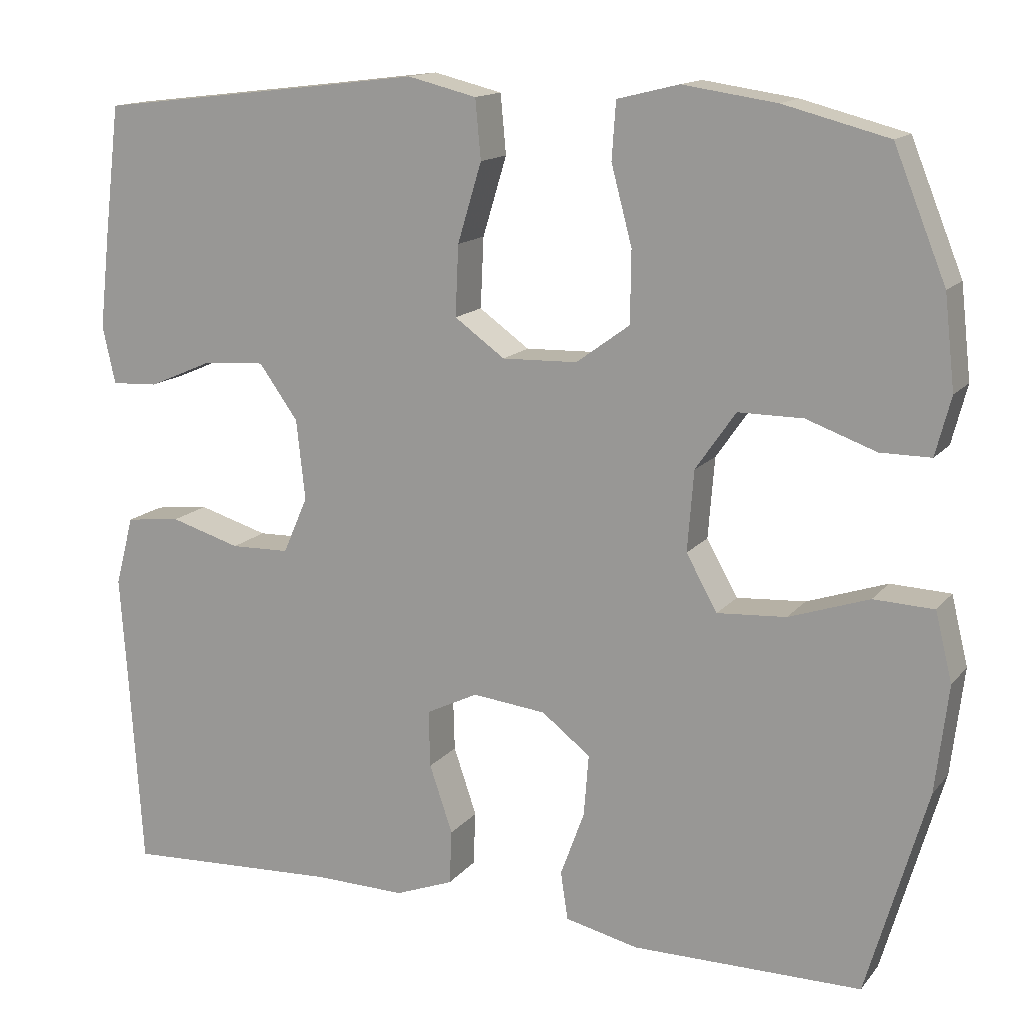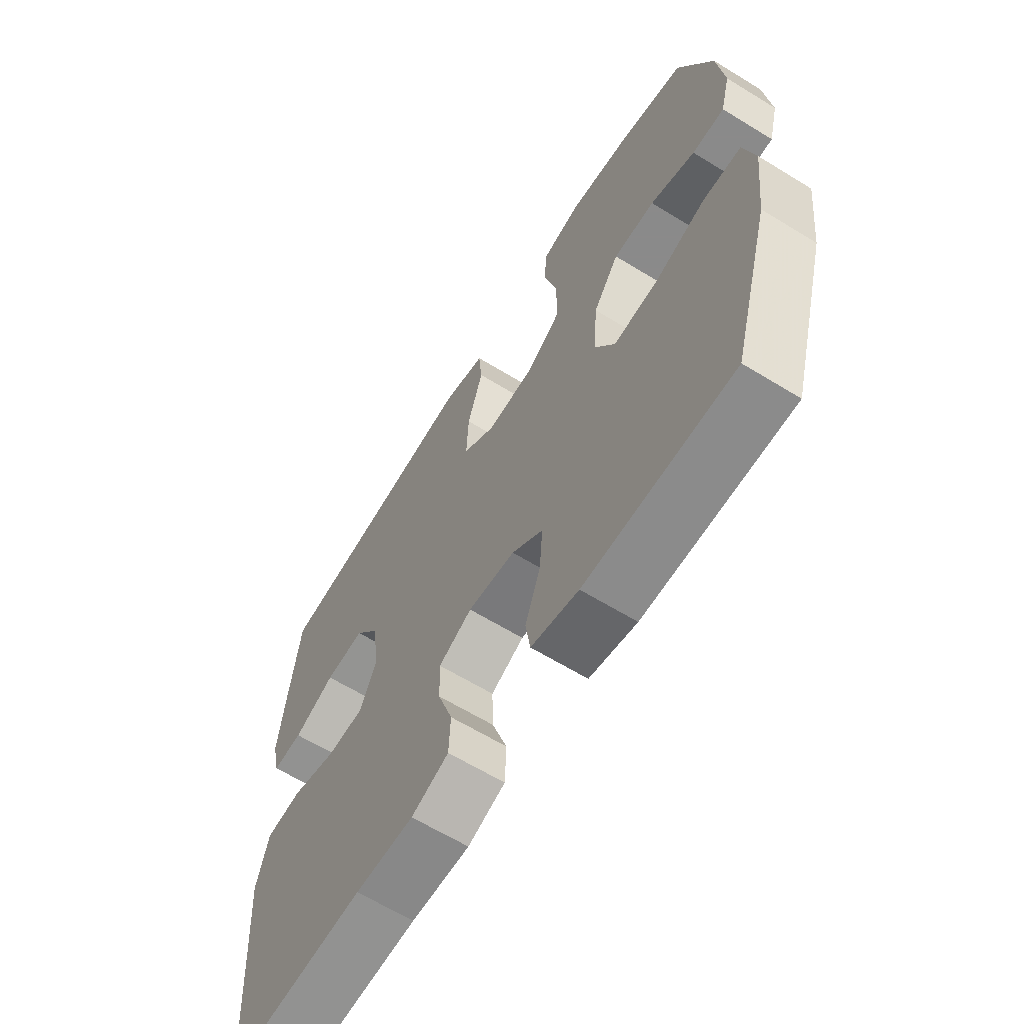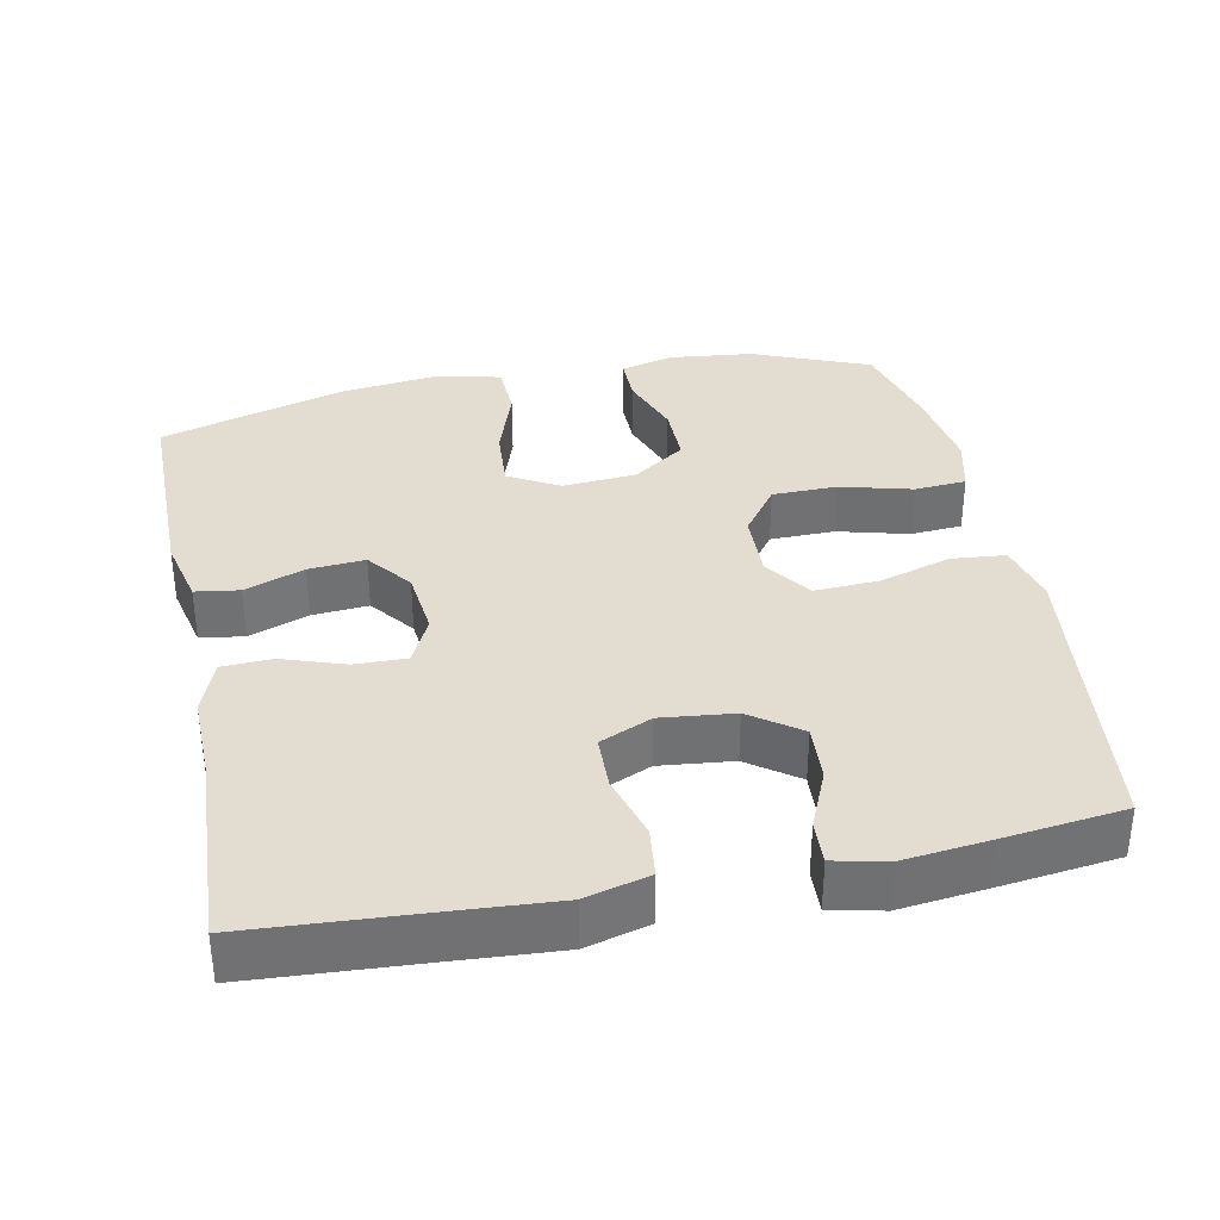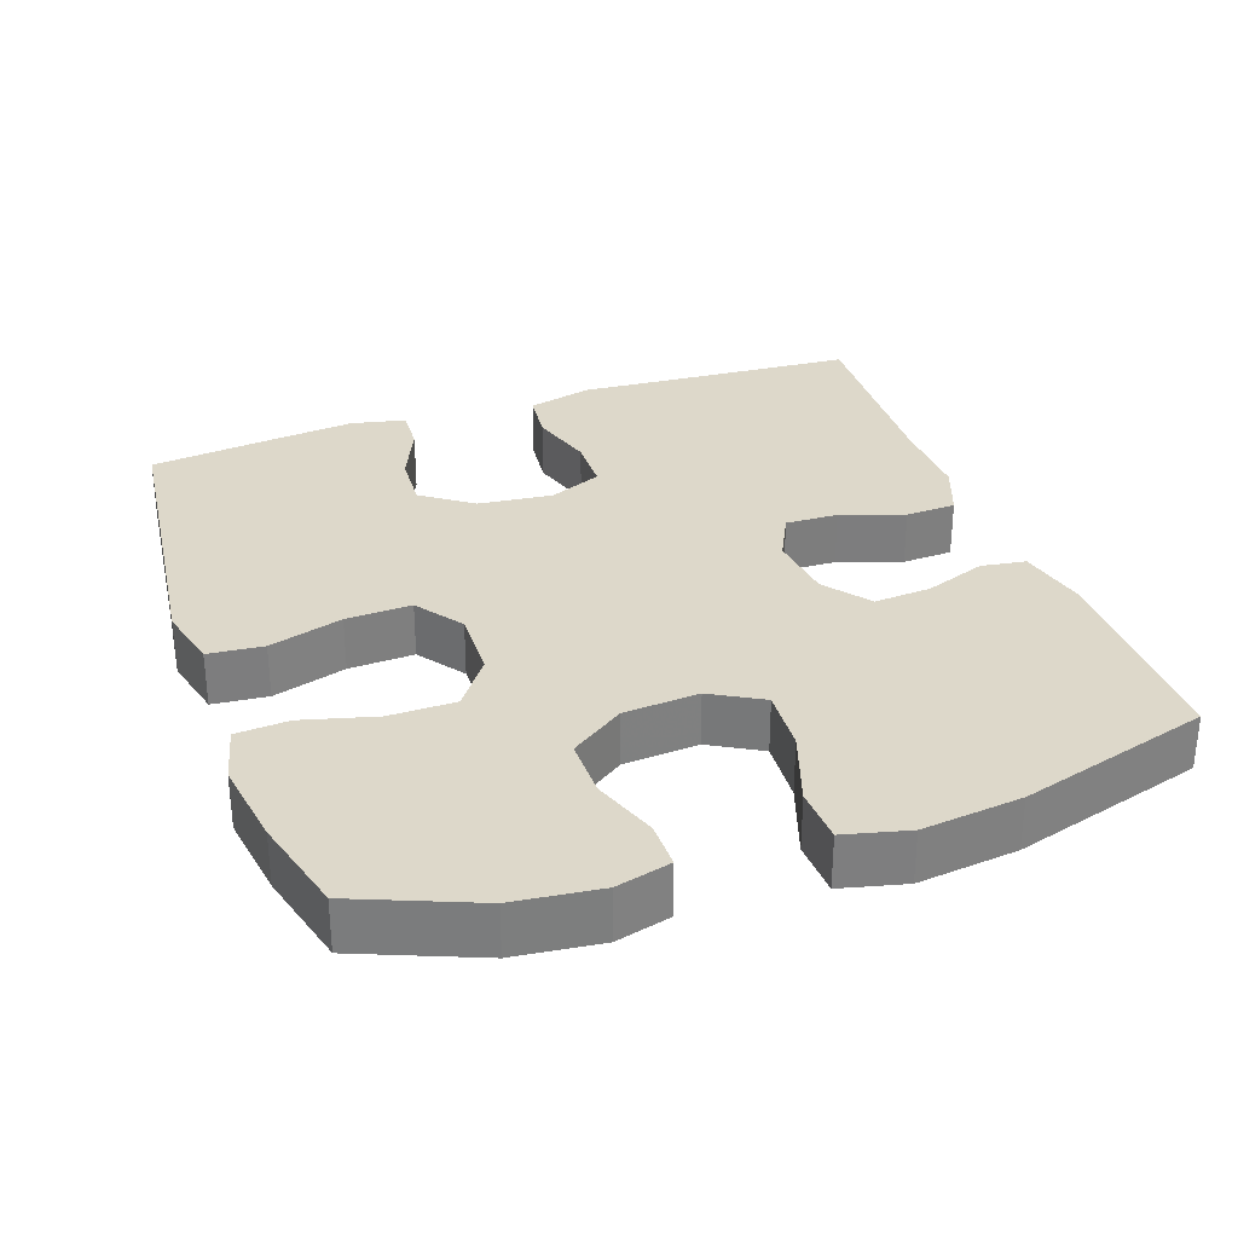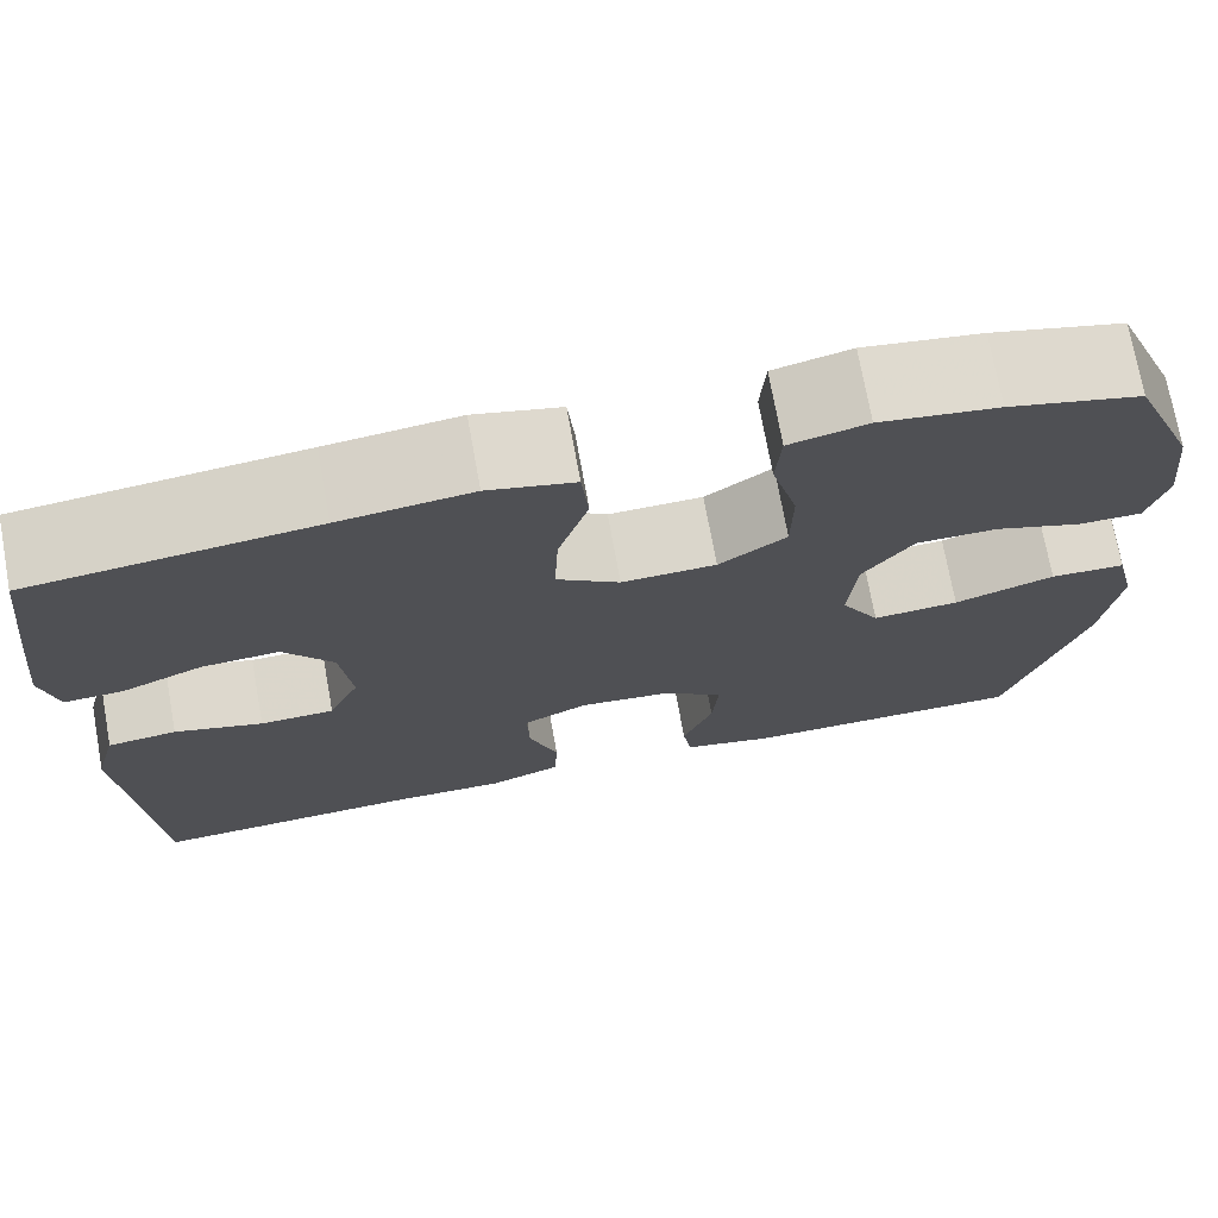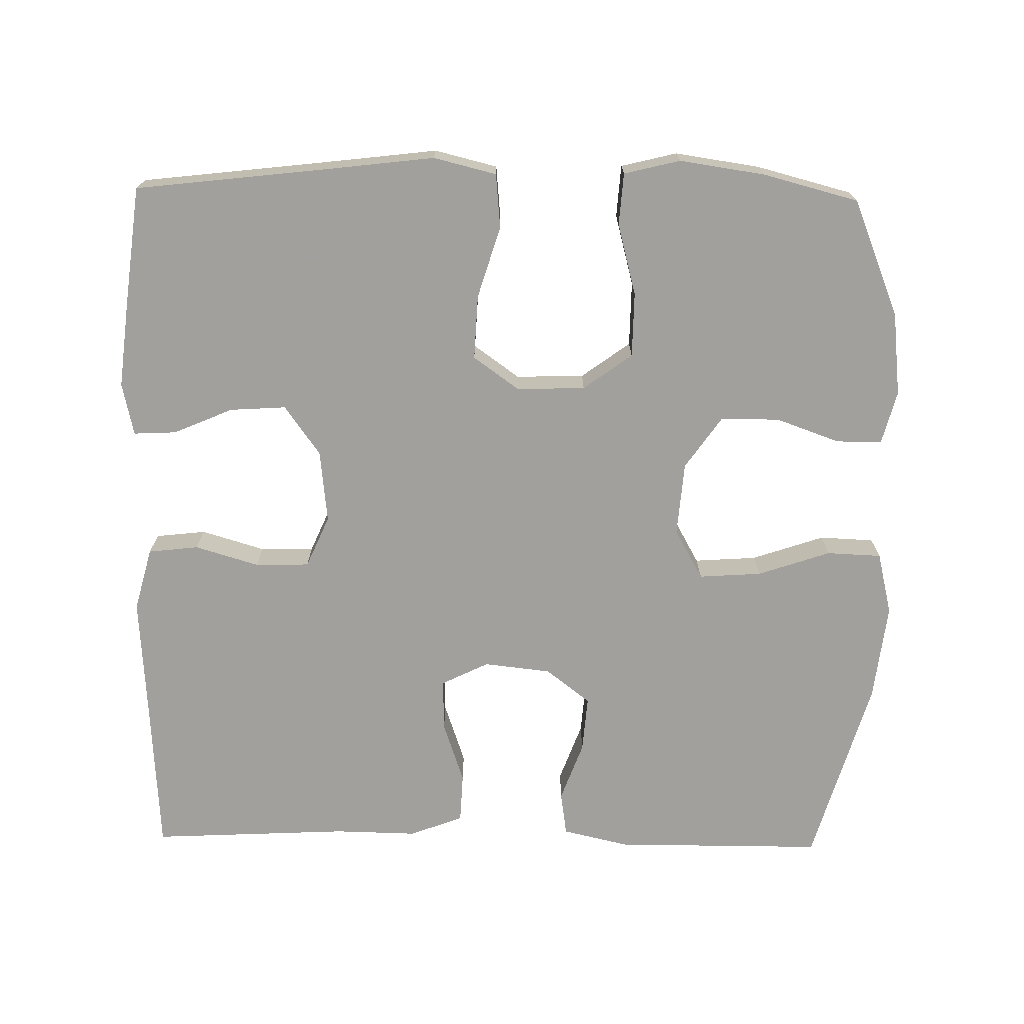
<metadata>
{"format":"obj","ext":"obj","renderer":"f3d","projection":"perspective","resolution":1024,"background":"white","views":[{"elev":14.4,"azim":24.7,"up":"+Z"},{"elev":-63.6,"azim":58.2,"up":"+Z"},{"elev":35.1,"azim":-101.5,"up":"+Y"},{"elev":31.0,"azim":70.6,"up":"+Y"},{"elev":73.0,"azim":-10.3,"up":"+Z"},{"elev":-71.7,"azim":-1.0,"up":"+Y"}]}
</metadata>
<code>
v -0.5 0.07 0.5
v -0.219 0.07 0.533
v -0.088 0.07 0.549
v -0.002 0.07 0.528
v 0.005 0.07 0.454
v -0.025 0.07 0.355
v -0.029 0.07 0.267
v 0.034 0.07 0.222
v 0.128 0.07 0.225
v 0.195 0.07 0.274
v 0.196 0.07 0.363
v 0.17 0.07 0.461
v 0.175 0.07 0.532
v 0.252 0.07 0.551
v 0.369 0.07 0.534
v 0.5 0.07 0.5
v 0.565 0.07 0.34
v 0.578 0.07 0.225
v 0.559 0.07 0.152
v 0.496 0.07 0.152
v 0.409 0.07 0.183
v 0.328 0.07 0.183
v 0.278 0.07 0.111
v 0.27 0.07 0.01
v 0.309 0.07 -0.059
v 0.395 0.07 -0.053
v 0.495 0.07 -0.019
v 0.57 0.07 -0.022
v 0.591 0.07 -0.108
v 0.575 0.07 -0.242
v 0.5 0.07 -0.5
v 0.213 0.07 -0.501
v 0.121 0.07 -0.48
v 0.112 0.07 -0.42
v 0.142 0.07 -0.338
v 0.148 0.07 -0.261
v 0.087 0.07 -0.214
v -0.005 0.07 -0.204
v -0.07 0.07 -0.236
v -0.068 0.07 -0.307
v -0.039 0.07 -0.392
v -0.042 0.07 -0.46
v -0.115 0.07 -0.488
v -0.229 0.07 -0.486
v -0.5 0.07 -0.5
v -0.516 0.07 -0.251
v -0.525 0.07 -0.121
v -0.502 0.07 -0.034
v -0.433 0.07 -0.026
v -0.345 0.07 -0.052
v -0.271 0.07 -0.05
v -0.24 0.07 0.021
v -0.251 0.07 0.121
v -0.3 0.07 0.189
v -0.377 0.07 0.184
v -0.458 0.07 0.149
v -0.517 0.07 0.146
v -0.533 0.07 0.218
v -0.52 0.07 0.335
v -0.5 0 0.5
v -0.219 0 0.533
v -0.088 0 0.549
v -0.002 0 0.528
v 0.005 0 0.454
v -0.025 0 0.355
v -0.029 0 0.267
v 0.034 0 0.222
v 0.128 0 0.225
v 0.195 0 0.274
v 0.196 0 0.363
v 0.17 0 0.461
v 0.175 0 0.532
v 0.252 0 0.551
v 0.369 0 0.534
v 0.5 0 0.5
v 0.565 0 0.34
v 0.578 0 0.225
v 0.559 0 0.152
v 0.496 0 0.152
v 0.409 0 0.183
v 0.328 0 0.183
v 0.278 0 0.111
v 0.27 0 0.01
v 0.309 0 -0.059
v 0.395 0 -0.053
v 0.495 0 -0.019
v 0.57 0 -0.022
v 0.591 0 -0.108
v 0.575 0 -0.242
v 0.5 0 -0.5
v 0.213 0 -0.501
v 0.121 0 -0.48
v 0.112 0 -0.42
v 0.142 0 -0.338
v 0.148 0 -0.261
v 0.087 0 -0.214
v -0.005 0 -0.204
v -0.07 0 -0.236
v -0.068 0 -0.307
v -0.039 0 -0.392
v -0.042 0 -0.46
v -0.115 0 -0.488
v -0.229 0 -0.486
v -0.5 0 -0.5
v -0.516 0 -0.251
v -0.525 0 -0.121
v -0.502 0 -0.034
v -0.433 0 -0.026
v -0.345 0 -0.052
v -0.271 0 -0.05
v -0.24 0 0.021
v -0.251 0 0.121
v -0.3 0 0.189
v -0.377 0 0.184
v -0.458 0 0.149
v -0.517 0 0.146
v -0.533 0 0.218
v -0.52 0 0.335
f 58 59 1 2
f 55 56 57 58
f 54 55 58 2
f 53 54 2 3
f 52 53 3 4
f 51 52 4 5
f 47 48 49 50
f 46 47 50 51
f 44 45 46 51
f 40 41 42 43
f 39 40 43 44
f 32 33 34 35
f 32 35 36
f 31 32 36
f 30 31 36 37
f 26 27 28 29
f 25 26 29 30
f 18 19 20 21
f 18 21 22
f 17 18 22
f 16 17 22
f 15 16 22 23
f 11 12 13 14
f 10 11 14 15
f 51 5 6
f 39 44 51 6
f 25 30 37 38
f 24 25 38
f 23 24 38 39
f 10 15 23 39
f 9 10 39
f 8 9 39
f 7 8 39
f 6 7 39
f 61 60 118 117
f 117 116 115 114
f 61 117 114 113
f 62 61 113 112
f 63 62 112 111
f 64 63 111 110
f 109 108 107 106
f 110 109 106 105
f 110 105 104 103
f 102 101 100 99
f 103 102 99 98
f 94 93 92 91
f 95 94 91
f 95 91 90
f 96 95 90 89
f 88 87 86 85
f 89 88 85 84
f 80 79 78 77
f 81 80 77
f 81 77 76
f 81 76 75
f 82 81 75 74
f 73 72 71 70
f 74 73 70 69
f 65 64 110
f 65 110 103 98
f 97 96 89 84
f 97 84 83
f 98 97 83 82
f 98 82 74 69
f 98 69 68
f 98 68 67
f 98 67 66
f 98 66 65
f 1 60 61 2
f 2 61 62 3
f 3 62 63 4
f 4 63 64 5
f 5 64 65 6
f 6 65 66 7
f 7 66 67 8
f 8 67 68 9
f 9 68 69 10
f 10 69 70 11
f 11 70 71 12
f 12 71 72 13
f 13 72 73 14
f 14 73 74 15
f 15 74 75 16
f 16 75 76 17
f 17 76 77 18
f 18 77 78 19
f 19 78 79 20
f 20 79 80 21
f 21 80 81 22
f 22 81 82 23
f 23 82 83 24
f 24 83 84 25
f 25 84 85 26
f 26 85 86 27
f 27 86 87 28
f 28 87 88 29
f 29 88 89 30
f 30 89 90 31
f 31 90 91 32
f 32 91 92 33
f 33 92 93 34
f 34 93 94 35
f 35 94 95 36
f 36 95 96 37
f 37 96 97 38
f 38 97 98 39
f 39 98 99 40
f 40 99 100 41
f 41 100 101 42
f 42 101 102 43
f 43 102 103 44
f 44 103 104 45
f 45 104 105 46
f 46 105 106 47
f 47 106 107 48
f 48 107 108 49
f 49 108 109 50
f 50 109 110 51
f 51 110 111 52
f 52 111 112 53
f 53 112 113 54
f 54 113 114 55
f 55 114 115 56
f 56 115 116 57
f 57 116 117 58
f 58 117 118 59
f 59 118 60 1

</code>
